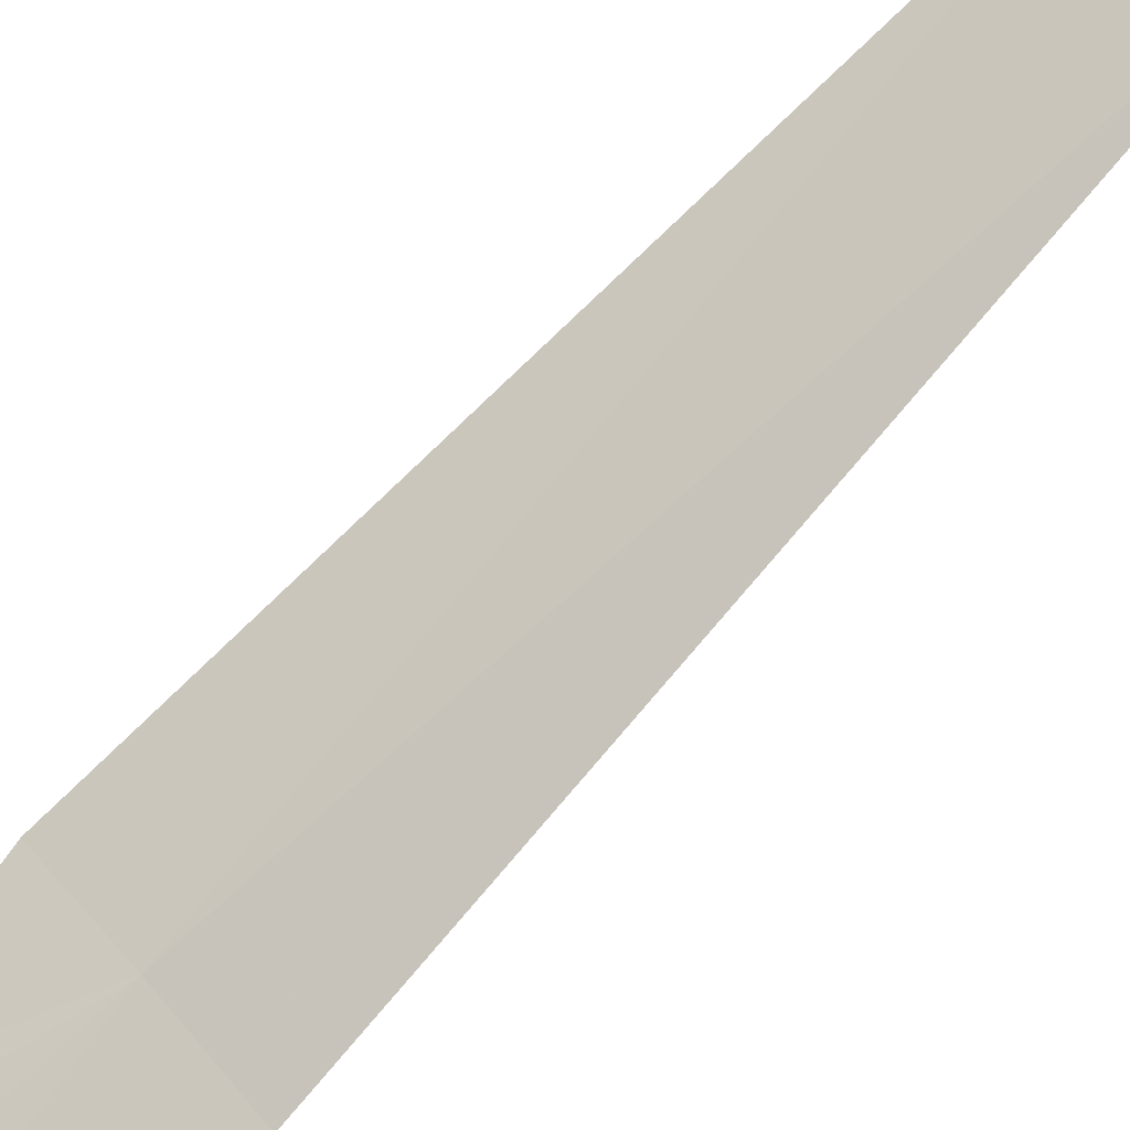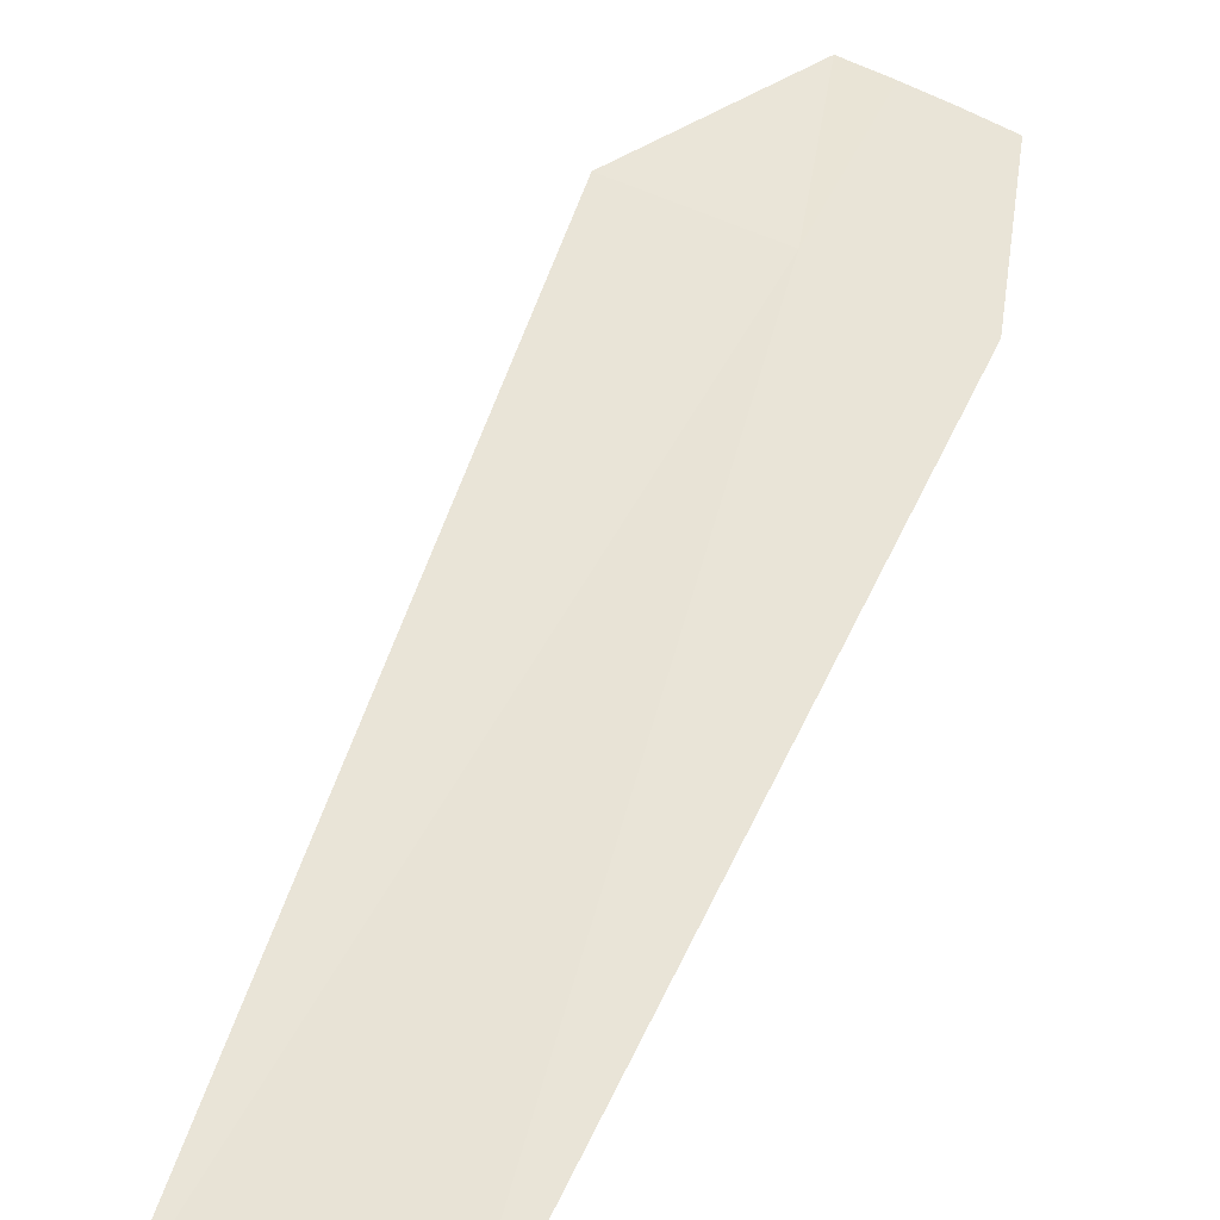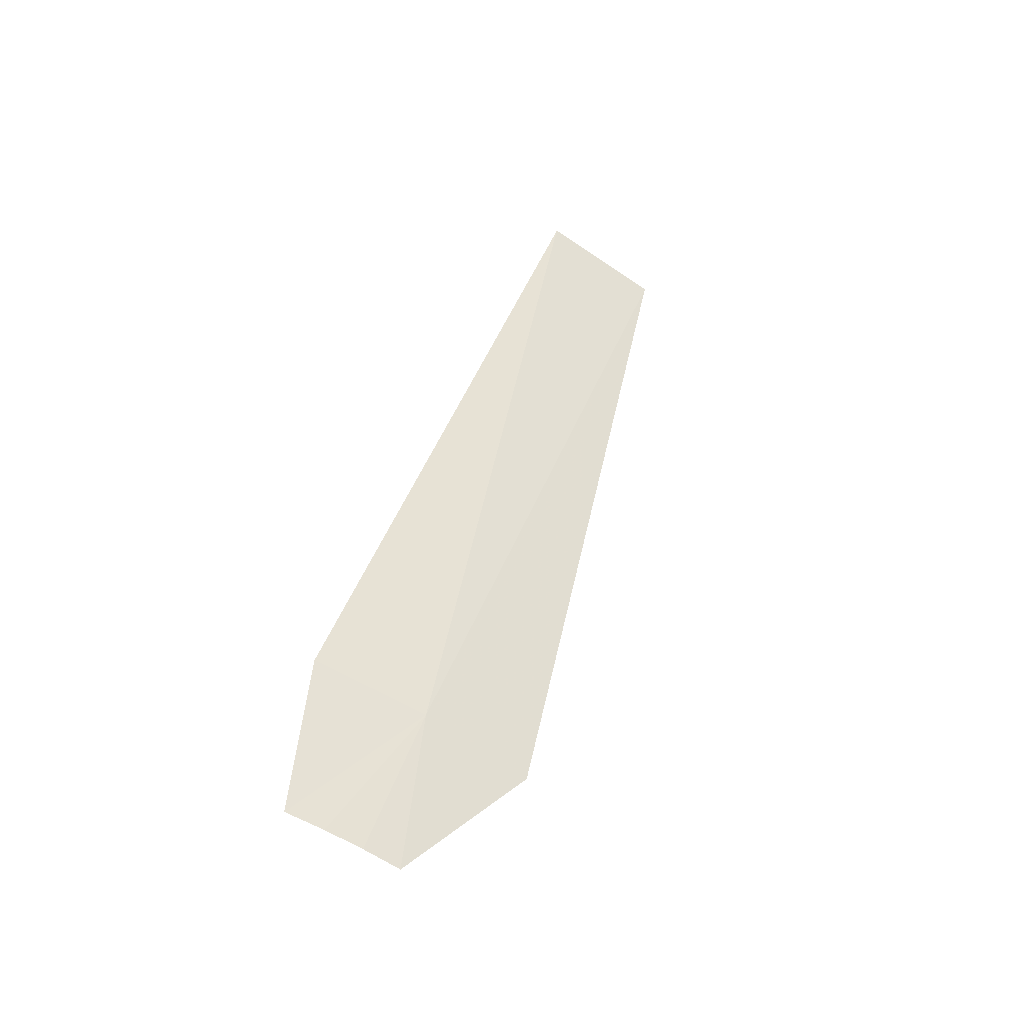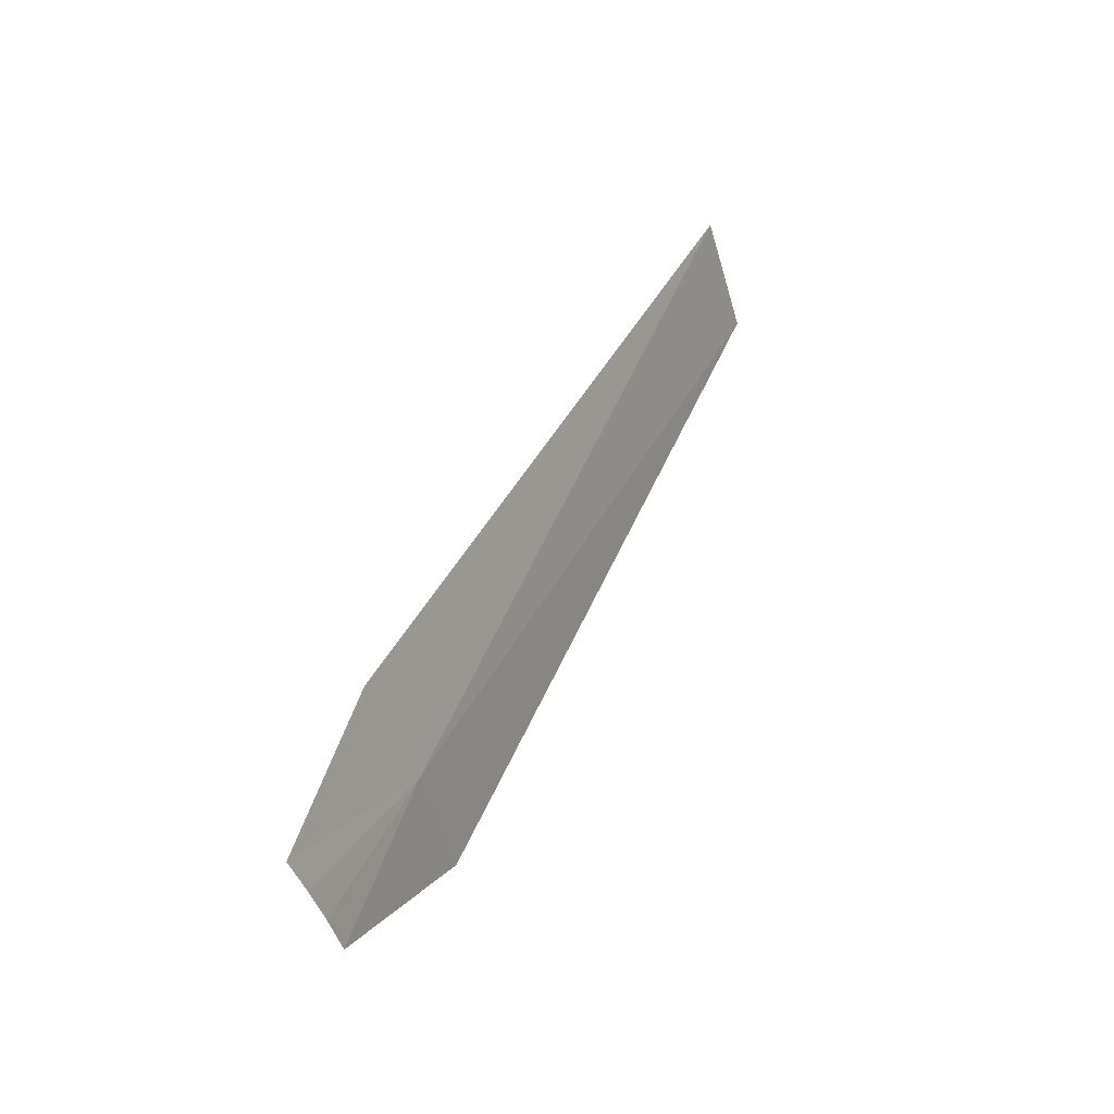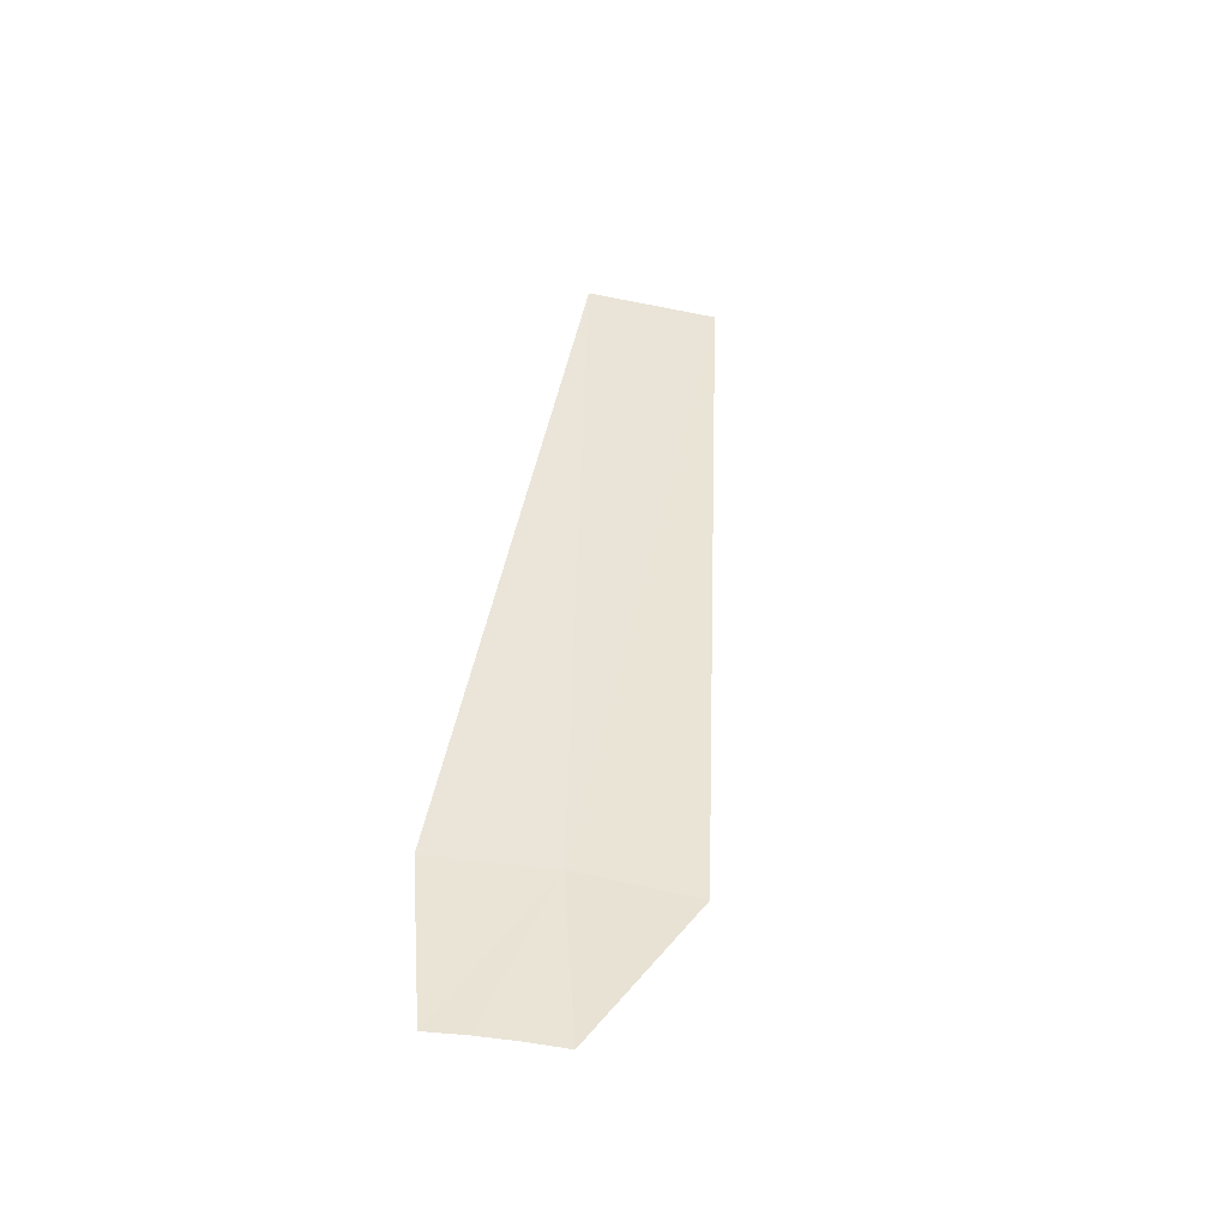
<metadata>
{"format":"obj","ext":"obj","renderer":"f3d","projection":"perspective","resolution":1024,"background":"white","views":[{"elev":60.6,"azim":-128.8,"up":"+Y"},{"elev":66.1,"azim":20.6,"up":"+Y"},{"elev":-67.6,"azim":138.7,"up":"+Z"},{"elev":-50.3,"azim":98.8,"up":"+Z"},{"elev":-71.0,"azim":161.7,"up":"+Z"}]}
</metadata>
<code>
v 5.305 35.54 276.5
v 8.241 32.54 270.9
v 9.471 34.66 276.5
v 4.152 33.31 270.9
v 1.065 35.92 276.5
v 5.525 33.11 270.9
v 6.889 32.86 270.9
v 3.663 47.32 302.6
v 8.509 46.69 302.6
f 1 2 3
f 1 5 4
f 1 4 6
f 1 6 7
f 1 7 2
f 1 8 5
f 1 9 8
f 1 3 9

</code>
